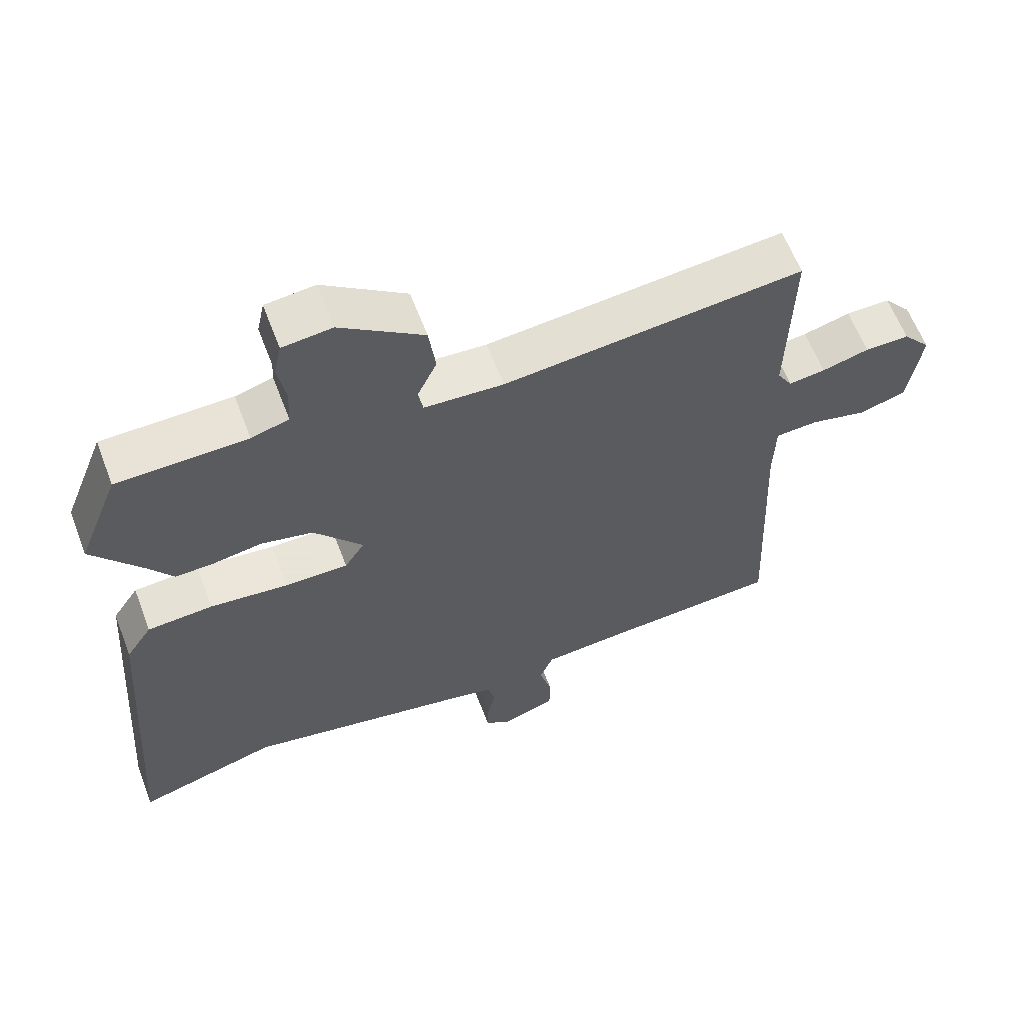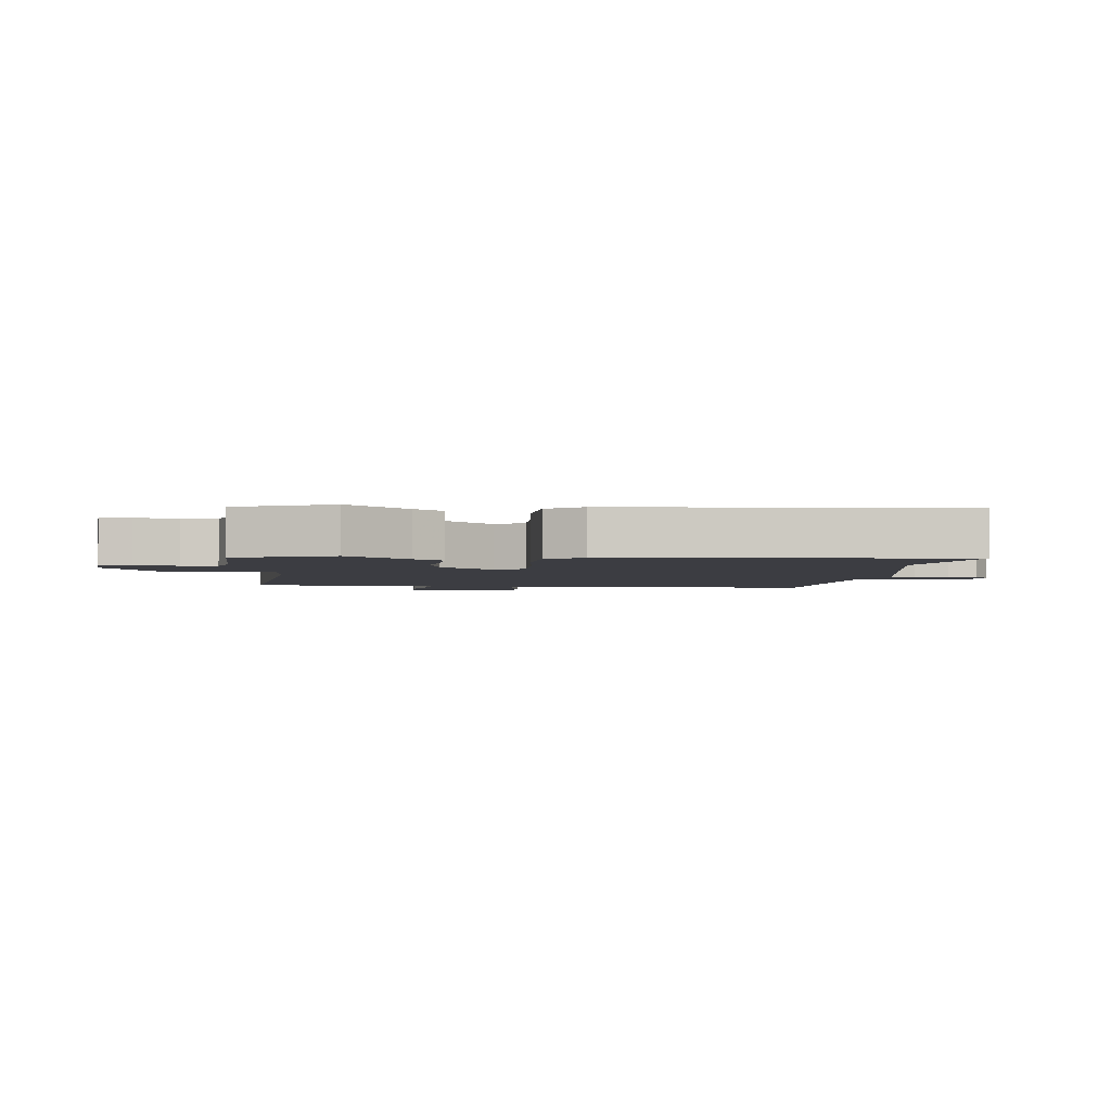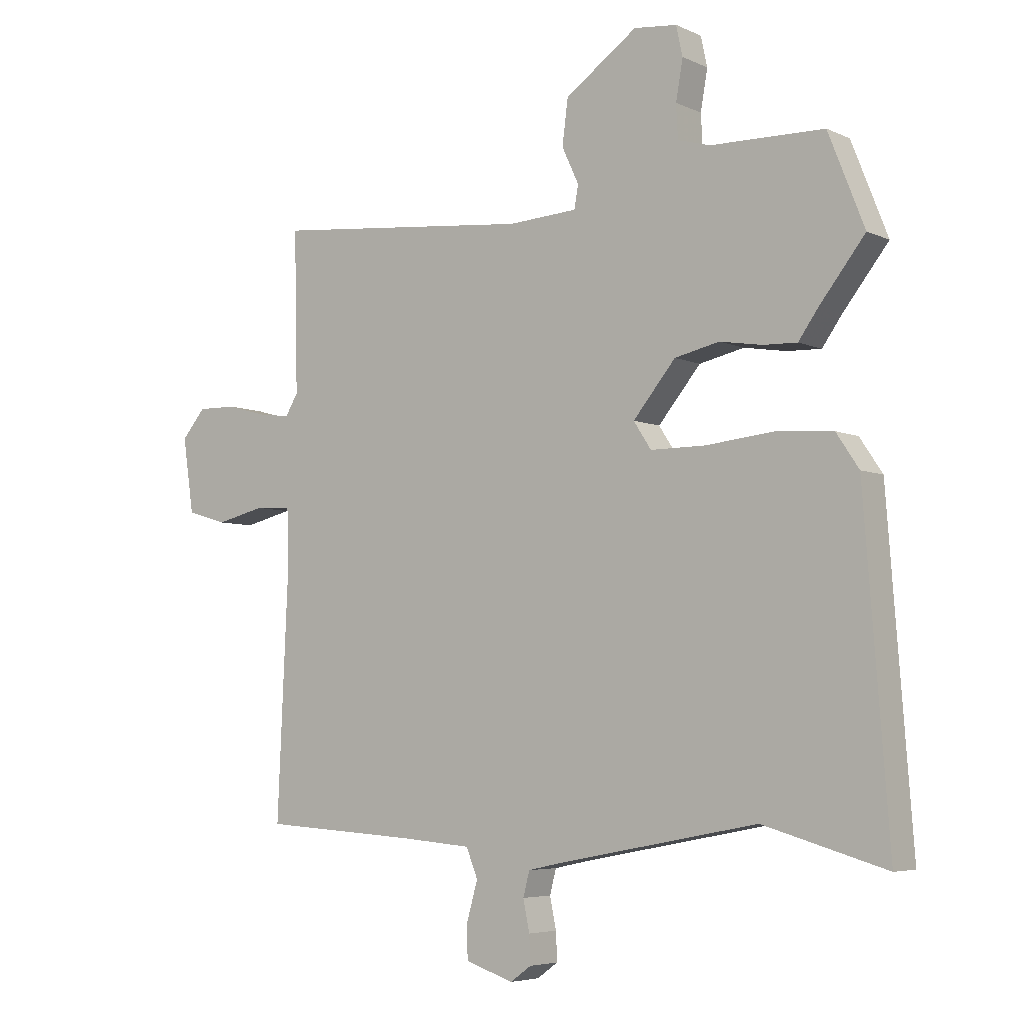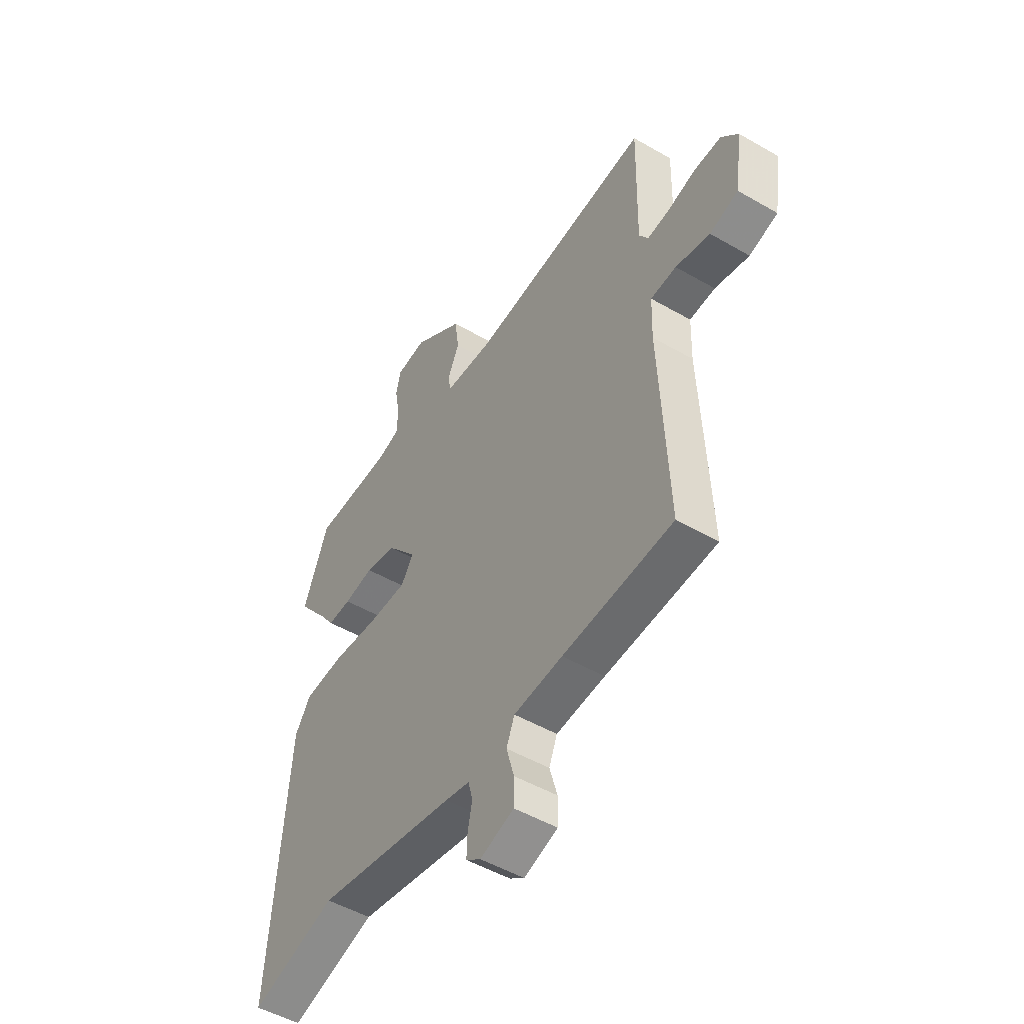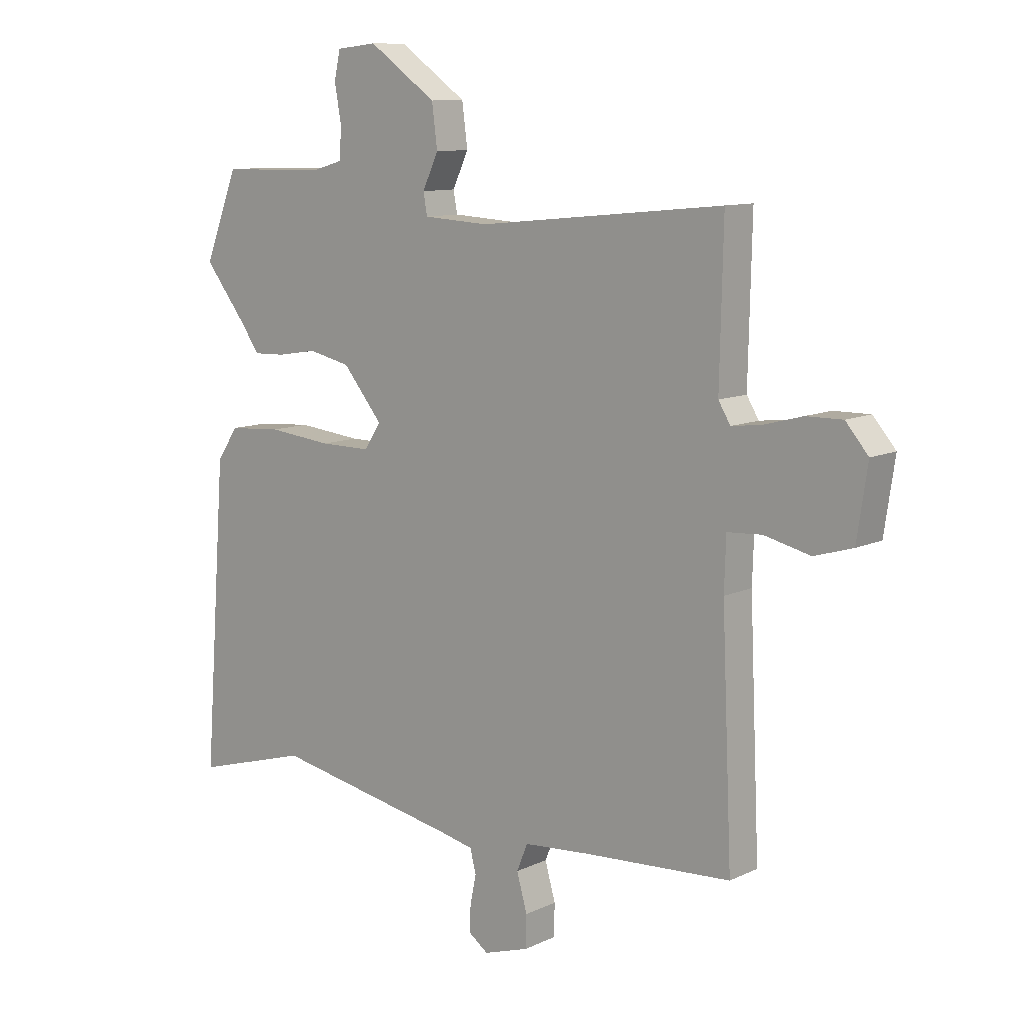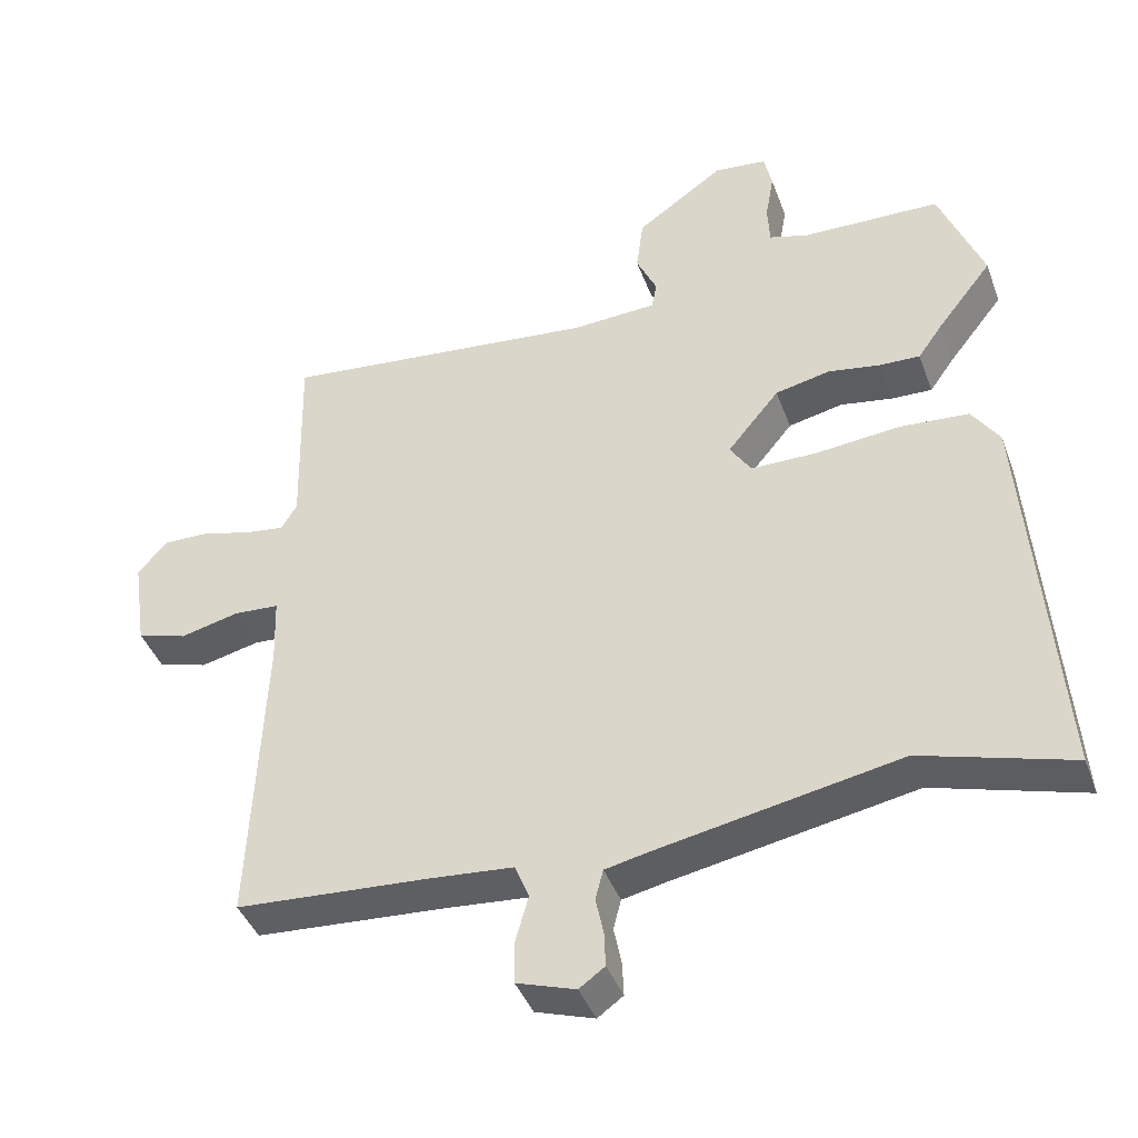
<metadata>
{"format":"obj","ext":"obj","renderer":"f3d","projection":"perspective","resolution":1024,"background":"white","views":[{"elev":61.4,"azim":159.2,"up":"+Z"},{"elev":-2.9,"azim":84.1,"up":"+Y"},{"elev":-5.3,"azim":36.2,"up":"+Z"},{"elev":-50.0,"azim":-122.5,"up":"+Z"},{"elev":10.4,"azim":-139.4,"up":"+Z"},{"elev":-41.5,"azim":19.4,"up":"+Z"}]}
</metadata>
<code>
v -0.543 0.07 -0.481
v -0.524 0.07 -0.056
v -0.527 0.07 0.038
v -0.59 0.07 0.042
v -0.674 0.07 0.022
v -0.744 0.07 0.043
v -0.763 0.07 0.171
v -0.722 0.07 0.219
v -0.656 0.07 0.218
v -0.586 0.07 0.199
v -0.531 0.07 0.192
v -0.509 0.07 0.228
v -0.515 0.07 0.503
v -0.067 0.07 0.458
v 0.052 0.07 0.465
v 0.059 0.07 0.504
v 0.03 0.07 0.566
v 0.04 0.07 0.643
v 0.164 0.07 0.73
v 0.238 0.07 0.722
v 0.249 0.07 0.671
v 0.237 0.07 0.603
v 0.24 0.07 0.546
v 0.296 0.07 0.53
v 0.49 0.07 0.526
v 0.552 0.07 0.369
v 0.474 0.07 0.27
v 0.44 0.07 0.222
v 0.382 0.07 0.224
v 0.309 0.07 0.236
v 0.232 0.07 0.219
v 0.159 0.07 0.131
v 0.189 0.07 0.085
v 0.283 0.07 0.085
v 0.4 0.07 0.097
v 0.498 0.07 0.09
v 0.537 0.07 0.032
v 0.579 0.07 -0.523
v 0.368 0.07 -0.462
v 0.026 0.07 -0.527
v -0.034 0.07 -0.54
v -0.045 0.07 -0.582
v -0.034 0.07 -0.635
v -0.032 0.07 -0.683
v -0.068 0.07 -0.709
v -0.151 0.07 -0.682
v -0.152 0.07 -0.624
v -0.133 0.07 -0.557
v -0.153 0.07 -0.508
v -0.273 0.07 -0.498
v -0.543 0 -0.481
v -0.524 0 -0.056
v -0.527 0 0.038
v -0.59 0 0.042
v -0.674 0 0.022
v -0.744 0 0.043
v -0.763 0 0.171
v -0.722 0 0.219
v -0.656 0 0.218
v -0.586 0 0.199
v -0.531 0 0.192
v -0.509 0 0.228
v -0.515 0 0.503
v -0.067 0 0.458
v 0.052 0 0.465
v 0.059 0 0.504
v 0.03 0 0.566
v 0.04 0 0.643
v 0.164 0 0.73
v 0.238 0 0.722
v 0.249 0 0.671
v 0.237 0 0.603
v 0.24 0 0.546
v 0.296 0 0.53
v 0.49 0 0.526
v 0.552 0 0.369
v 0.474 0 0.27
v 0.44 0 0.222
v 0.382 0 0.224
v 0.309 0 0.236
v 0.232 0 0.219
v 0.159 0 0.131
v 0.189 0 0.085
v 0.283 0 0.085
v 0.4 0 0.097
v 0.498 0 0.09
v 0.537 0 0.032
v 0.579 0 -0.523
v 0.368 0 -0.462
v 0.026 0 -0.527
v -0.034 0 -0.54
v -0.045 0 -0.582
v -0.034 0 -0.635
v -0.032 0 -0.683
v -0.068 0 -0.709
v -0.151 0 -0.682
v -0.152 0 -0.624
v -0.133 0 -0.557
v -0.153 0 -0.508
v -0.273 0 -0.498
f 45 46 47 48
f 45 48 49
f 42 43 44 45
f 42 45 49
f 41 42 49
f 40 41 49
f 39 40 49
f 36 37 38 39
f 34 35 36 39
f 33 34 39 49
f 32 33 49 50
f 27 28 29 30
f 25 26 27 30
f 24 25 30 31
f 23 24 31 32
f 19 20 21 22
f 16 17 18 19
f 15 16 19 22
f 12 13 14
f 11 12 14 15
f 7 8 9 10
f 7 10 11
f 4 5 6 7
f 3 4 7 11
f 2 3 11 15
f 22 23 32 50
f 15 22 50
f 1 2 15 50
f 98 97 96 95
f 99 98 95
f 95 94 93 92
f 99 95 92
f 99 92 91
f 99 91 90
f 99 90 89
f 89 88 87 86
f 89 86 85 84
f 99 89 84 83
f 100 99 83 82
f 80 79 78 77
f 80 77 76 75
f 81 80 75 74
f 82 81 74 73
f 72 71 70 69
f 69 68 67 66
f 72 69 66 65
f 64 63 62
f 65 64 62 61
f 60 59 58 57
f 61 60 57
f 57 56 55 54
f 61 57 54 53
f 65 61 53 52
f 100 82 73 72
f 100 72 65
f 100 65 52 51
f 1 51 52 2
f 2 52 53 3
f 3 53 54 4
f 4 54 55 5
f 5 55 56 6
f 6 56 57 7
f 7 57 58 8
f 8 58 59 9
f 9 59 60 10
f 10 60 61 11
f 11 61 62 12
f 12 62 63 13
f 13 63 64 14
f 14 64 65 15
f 15 65 66 16
f 16 66 67 17
f 17 67 68 18
f 18 68 69 19
f 19 69 70 20
f 20 70 71 21
f 21 71 72 22
f 22 72 73 23
f 23 73 74 24
f 24 74 75 25
f 25 75 76 26
f 26 76 77 27
f 27 77 78 28
f 28 78 79 29
f 29 79 80 30
f 30 80 81 31
f 31 81 82 32
f 32 82 83 33
f 33 83 84 34
f 34 84 85 35
f 35 85 86 36
f 36 86 87 37
f 37 87 88 38
f 38 88 89 39
f 39 89 90 40
f 40 90 91 41
f 41 91 92 42
f 42 92 93 43
f 43 93 94 44
f 44 94 95 45
f 45 95 96 46
f 46 96 97 47
f 47 97 98 48
f 48 98 99 49
f 49 99 100 50
f 50 100 51 1

</code>
